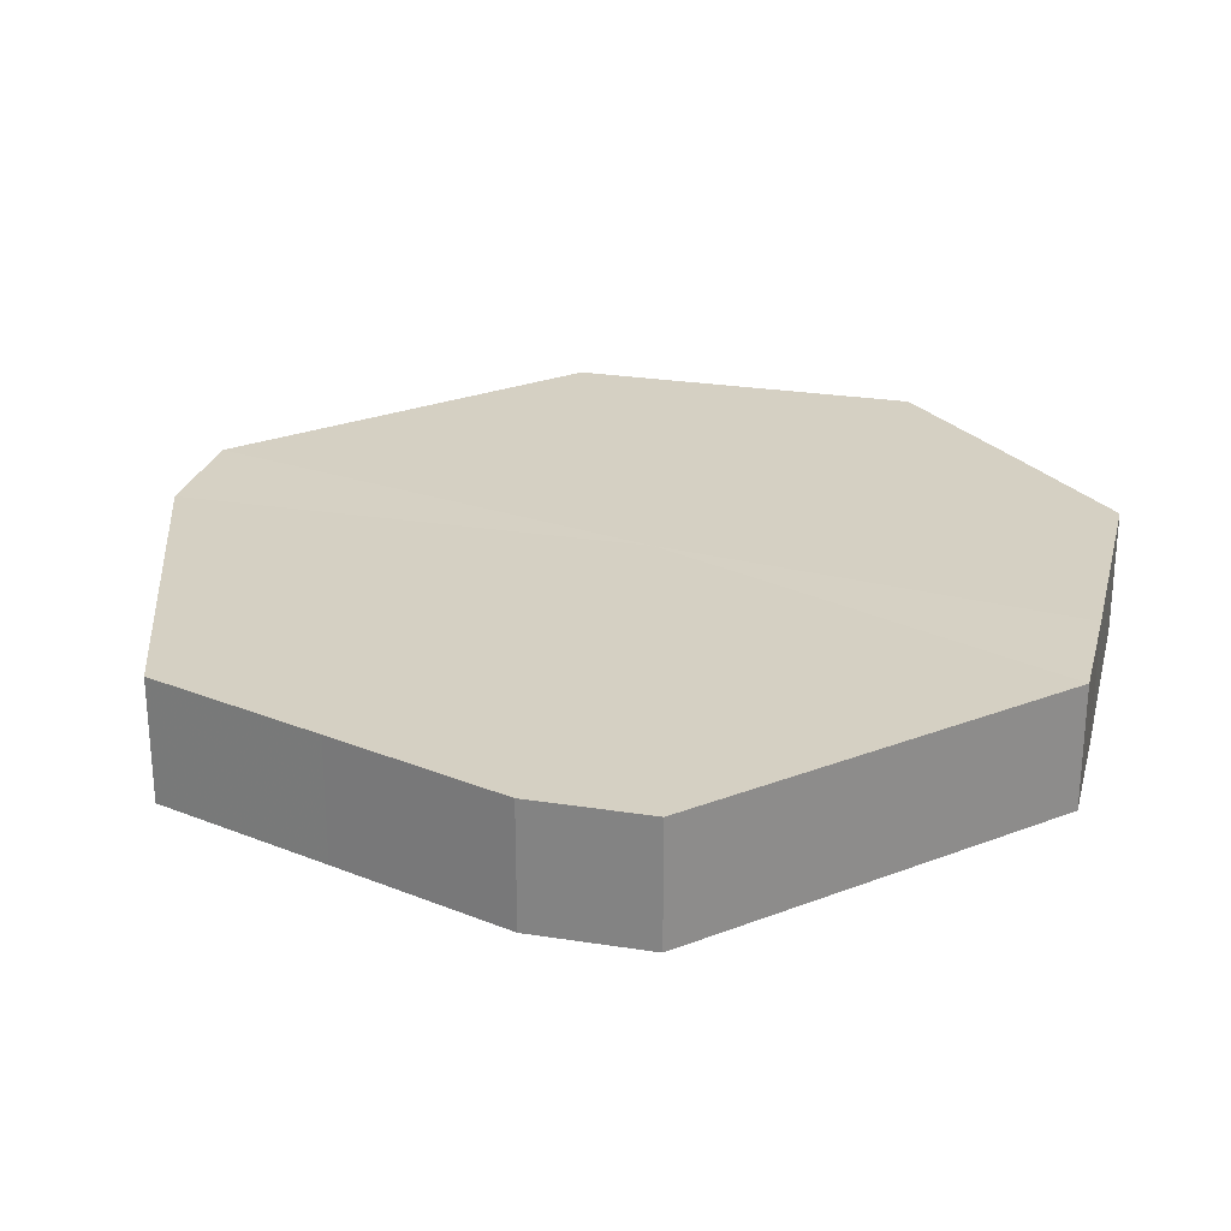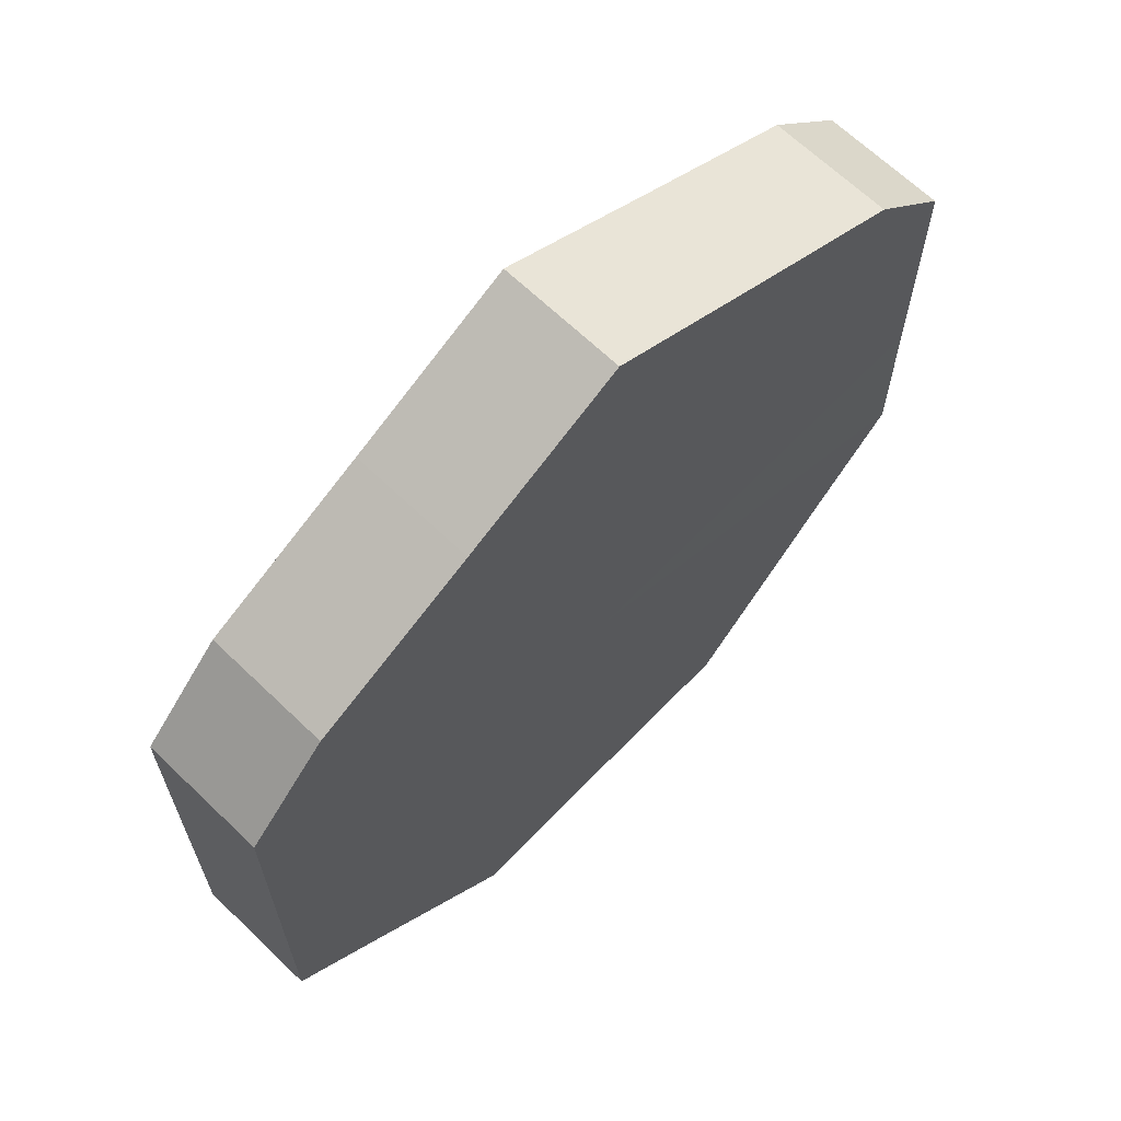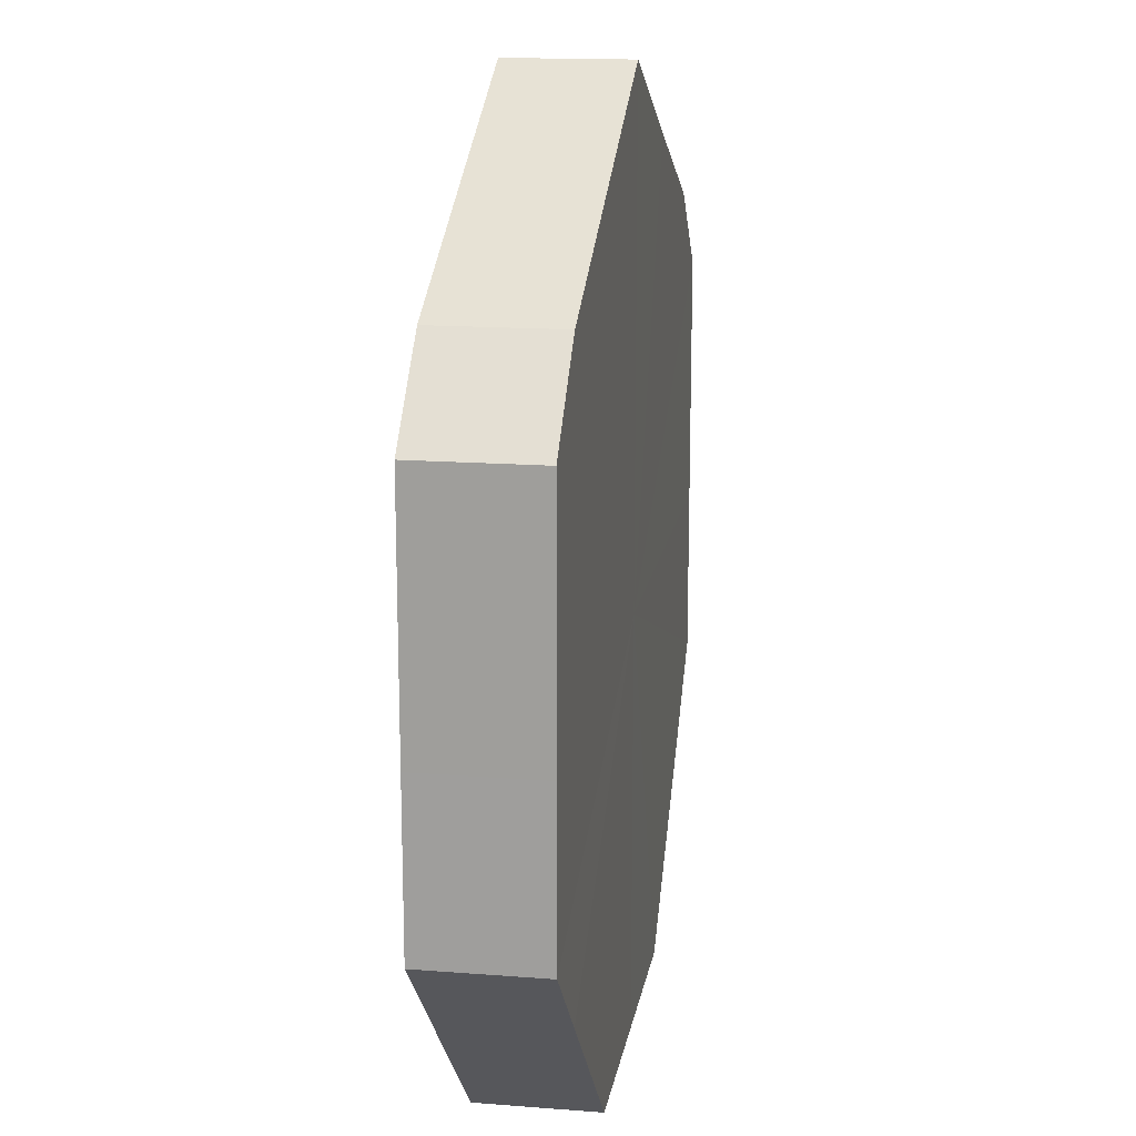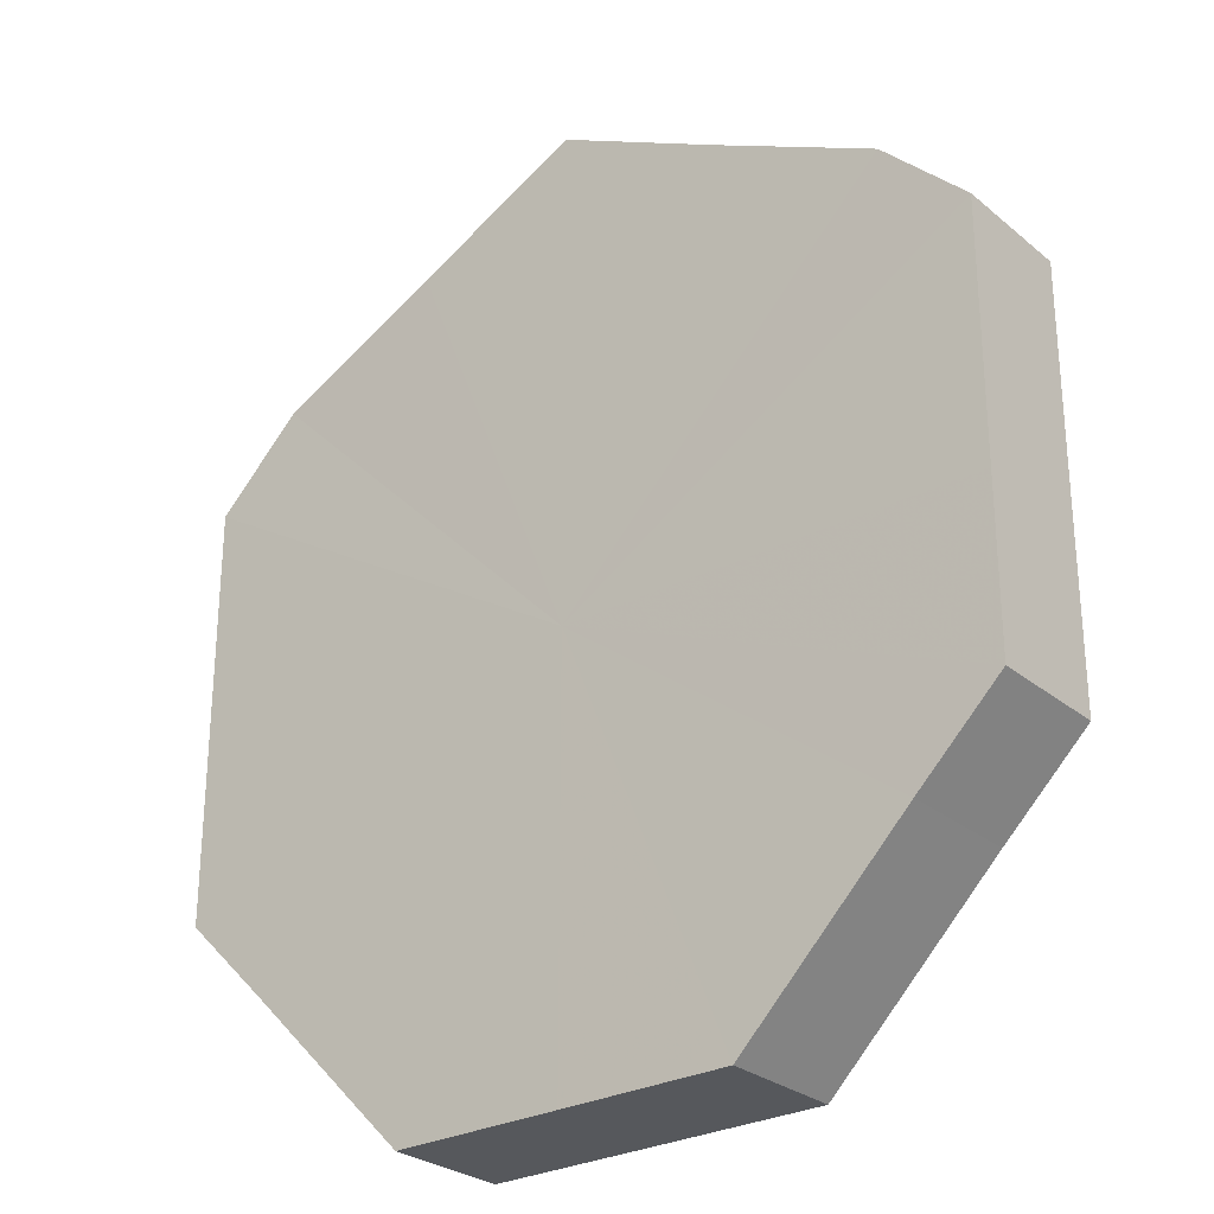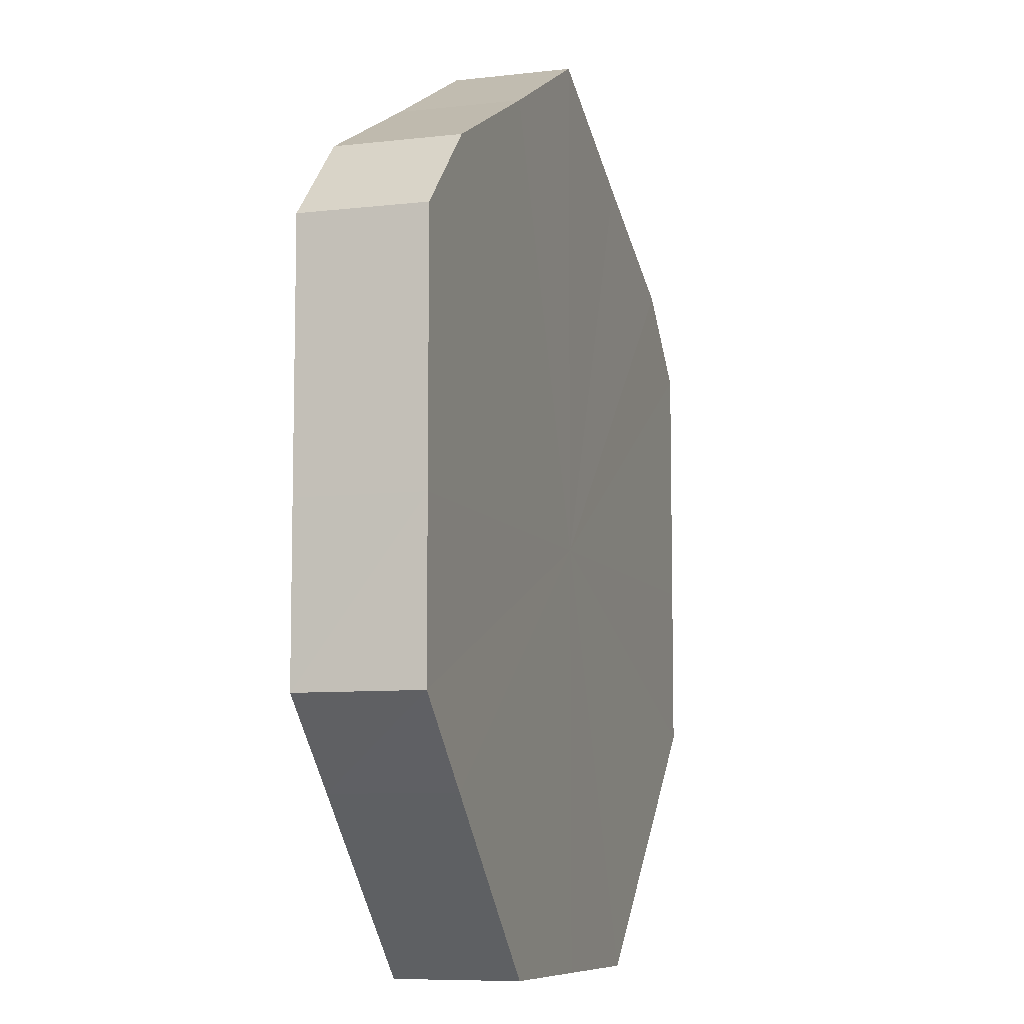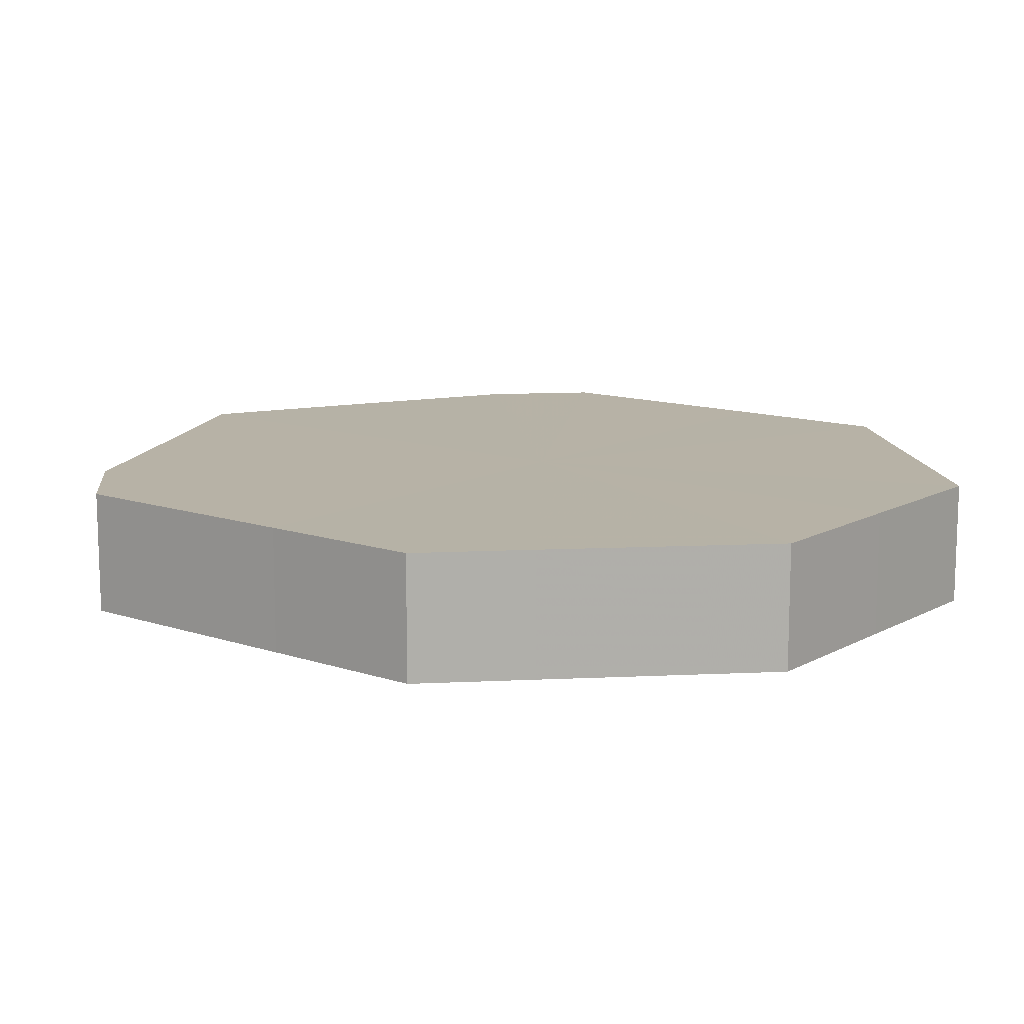
<metadata>
{"format":"obj","ext":"obj","renderer":"f3d","projection":"perspective","resolution":1024,"background":"white","views":[{"elev":26.4,"azim":-121.1,"up":"+Z"},{"elev":66.2,"azim":133.9,"up":"+Y"},{"elev":17.1,"azim":-80.5,"up":"+Y"},{"elev":-27.8,"azim":38.5,"up":"+Y"},{"elev":-8.2,"azim":108.0,"up":"+Y"},{"elev":12.3,"azim":-51.6,"up":"+Z"}]}
</metadata>
<code>
o 31022
v 2175 1876 8.324
v 2175 1876 8.324
v 2175 1876 8.339
v 2175 1876 8.324
v 2175 1876 8.339
v 2175 1876 8.324
v 2175 1876 8.339
v 2175 1876 8.324
v 2175 1876 8.339
v 2175 1876 8.324
v 2175 1876 8.339
v 2175 1876 8.324
v 2175 1876 8.339
v 2175 1876 8.324
v 2175 1876 8.339
v 2175 1876 8.324
v 2175 1876 8.339
v 2175 1876 8.324
v 2175 1876 8.339
v 2175 1876 8.324
v 2175 1876 8.339
v 2175 1876 8.324
v 2175 1876 8.339
v 2175 1876 8.324
v 2175 1876 8.339
v 2175 1876 8.324
v 2175 1876 8.339
v 2175 1876 8.324
v 2175 1876 8.339
v 2175 1876 8.324
v 2175 1876 8.339
v 2175 1876 8.339
v 2175 1876 8.339
v 2175 1876 8.324
v 2175 1876 8.339
v 2175 1876 8.324
v 2175 1876 8.339
v 2175 1876 8.339
v 2175 1876 8.324
v 2175 1876 8.339
v 2175 1876 8.324
v 2175 1876 8.324
v 2175 1876 8.339
v 2175 1876 8.339
v 2175 1876 8.324
v 2175 1876 8.339
v 2175 1876 8.324
v 2175 1876 8.324
v 2175 1876 8.339
v 2175 1876 8.339
v 2175 1876 8.324
v 2175 1876 8.339
v 2175 1876 8.324
v 2175 1876 8.324
v 2175 1876 8.339
v 2175 1876 8.339
v 2175 1876 8.324
v 2175 1876 8.339
v 2175 1876 8.324
v 2175 1876 8.324
v 2175 1876 8.339
v 2175 1876 8.339
v 2175 1876 8.324
v 2175 1876 8.324
v 2175 1876 8.324
v 2175 1876 8.324
v 2175 1876 8.324
v 2175 1876 8.324
v 2175 1876 8.324
v 2175 1876 8.324
v 2175 1876 8.324
v 2175 1876 8.324
v 2175 1876 8.324
v 2175 1876 8.324
v 2175 1876 8.324
v 2175 1876 8.324
v 2175 1876 8.324
v 2175 1876 8.324
v 2175 1876 8.324
v 2175 1876 8.324
v 2175 1876 8.324
v 2175 1876 8.339
v 2175 1876 8.339
v 2175 1876 8.339
v 2175 1876 8.339
v 2175 1876 8.339
v 2175 1876 8.339
v 2175 1876 8.339
v 2175 1876 8.339
v 2175 1876 8.339
v 2175 1876 8.339
v 2175 1876 8.339
v 2175 1876 8.339
v 2175 1876 8.339
v 2175 1876 8.339
v 2175 1876 8.339
v 2175 1876 8.339
v 2175 1876 8.339
f 1 2 3
f 2 4 5
f 6 1 7
f 4 8 9
f 10 6 11
f 8 12 13
f 14 10 15
f 12 16 17
f 18 14 19
f 16 20 21
f 22 18 23
f 20 24 25
f 26 22 27
f 24 28 29
f 30 26 31
f 28 30 32
f 33 34 35
f 35 36 37
f 38 39 33
f 40 41 38
f 37 42 43
f 44 45 40
f 46 47 44
f 43 48 49
f 50 51 46
f 52 53 50
f 49 54 55
f 56 57 52
f 58 59 56
f 55 60 61
f 62 63 58
f 61 64 62
f 65 66 67
f 65 68 66
f 65 67 69
f 65 70 68
f 65 69 71
f 65 72 70
f 65 71 73
f 65 74 72
f 65 73 75
f 65 76 74
f 65 75 77
f 65 78 76
f 65 77 79
f 65 80 78
f 65 79 81
f 65 81 80
f 82 83 84
f 82 85 83
f 82 84 86
f 82 87 85
f 82 86 88
f 82 89 87
f 82 88 90
f 82 91 89
f 82 90 92
f 82 93 91
f 82 92 94
f 82 95 93
f 82 94 96
f 82 97 95
f 82 96 98
f 82 98 97

</code>
